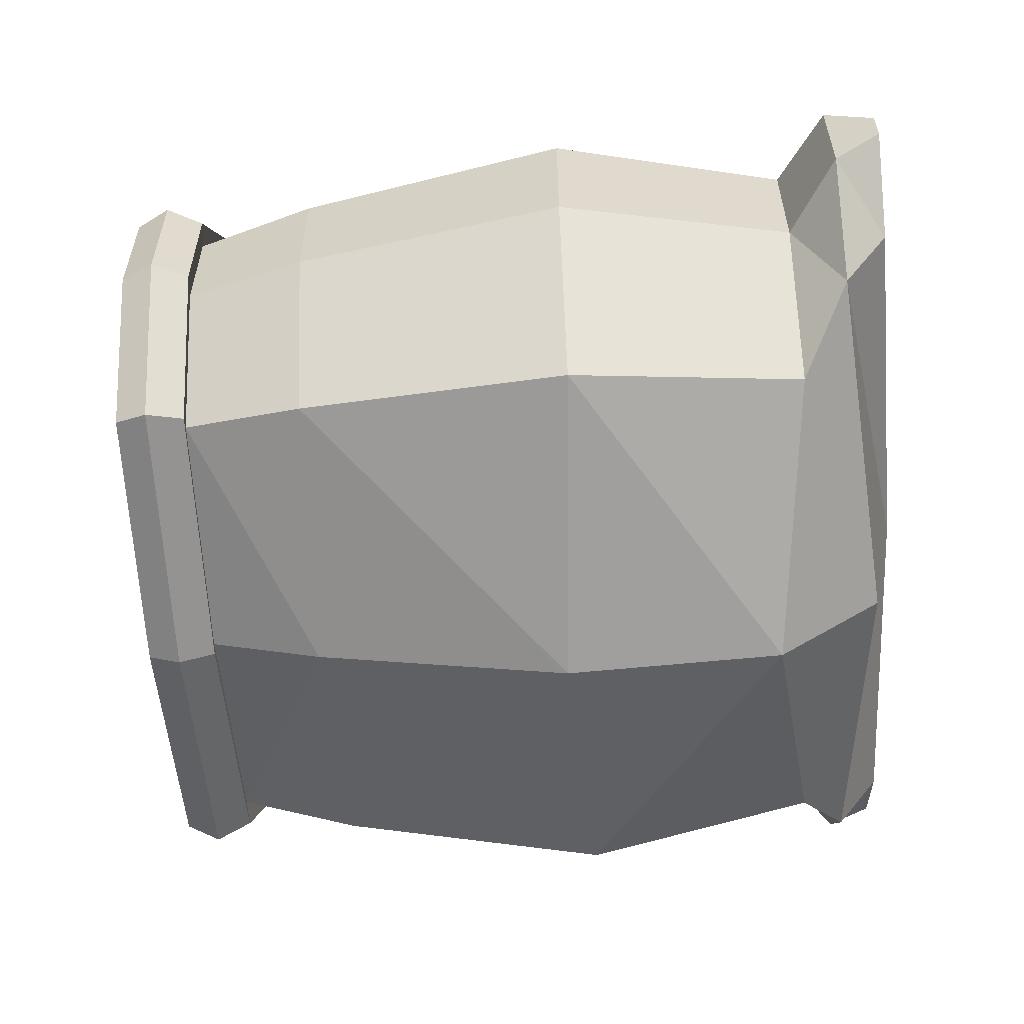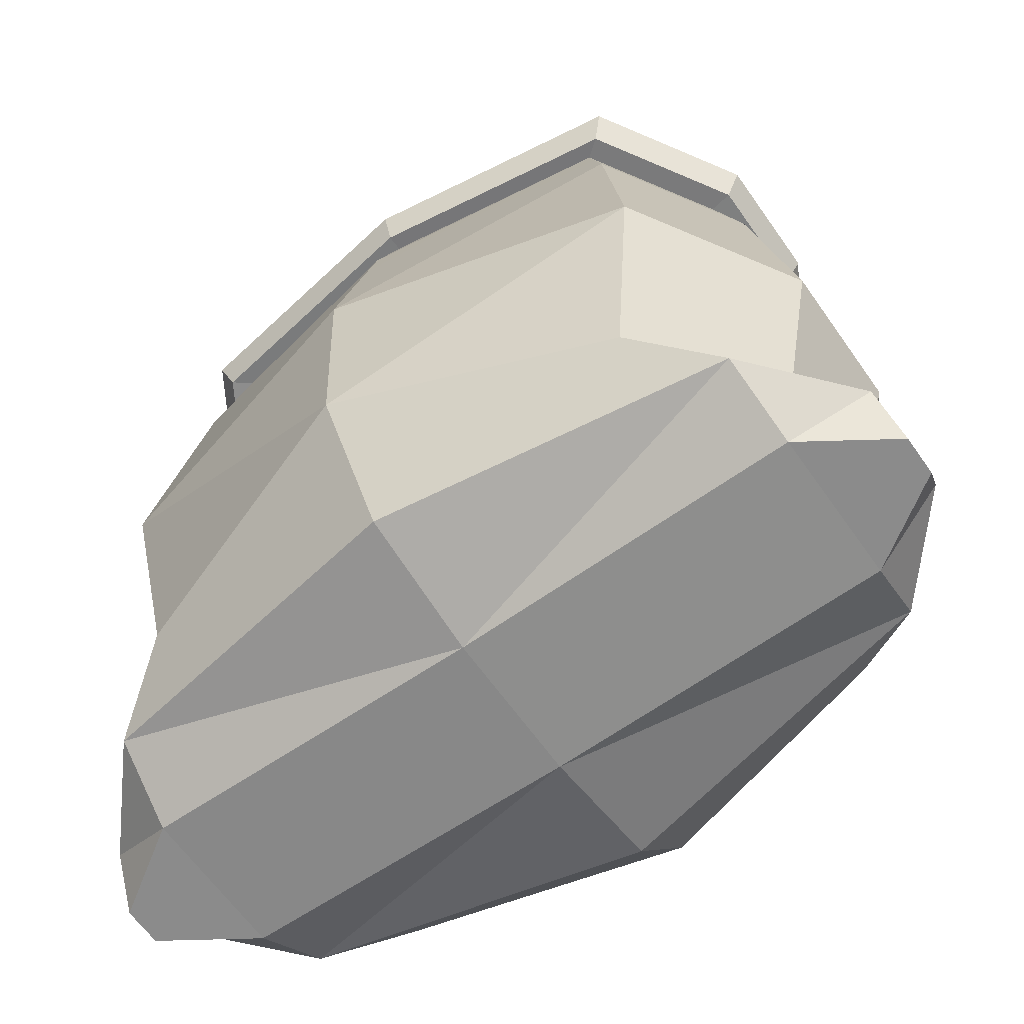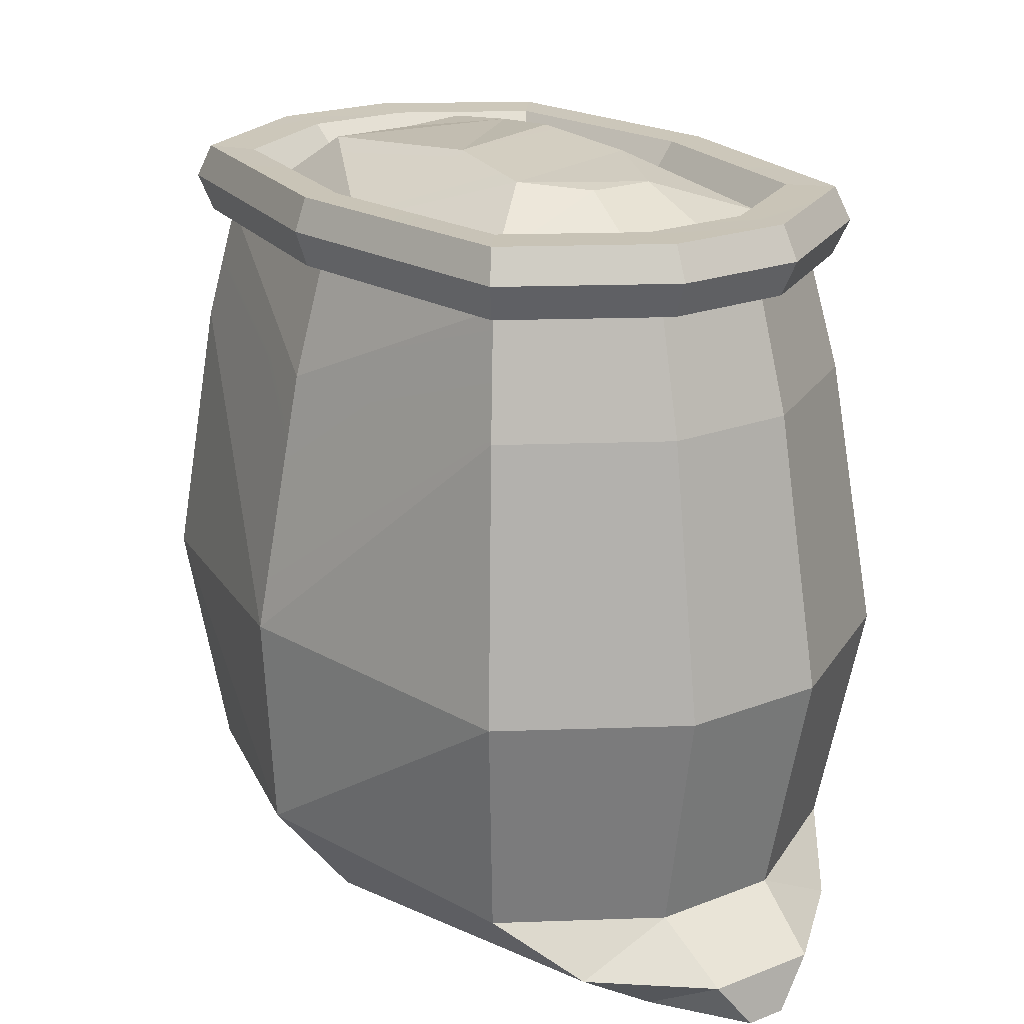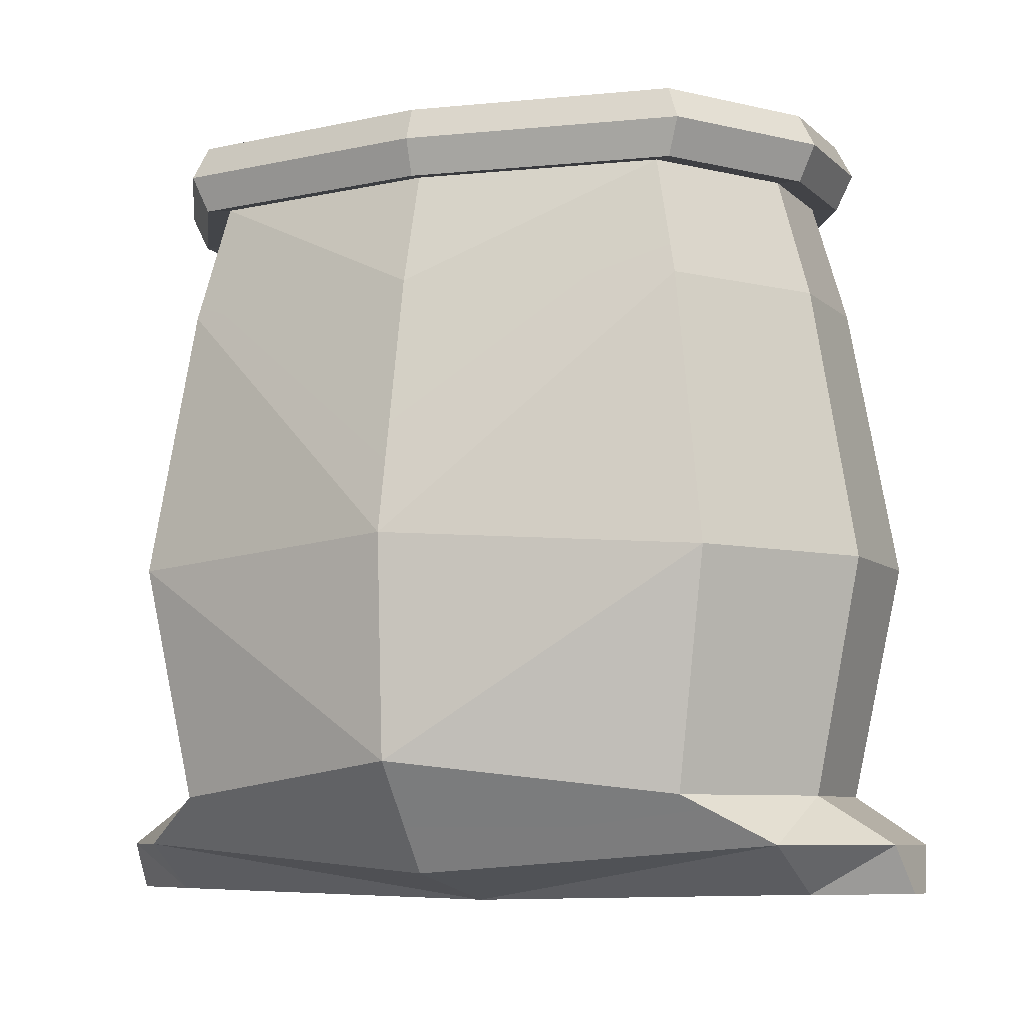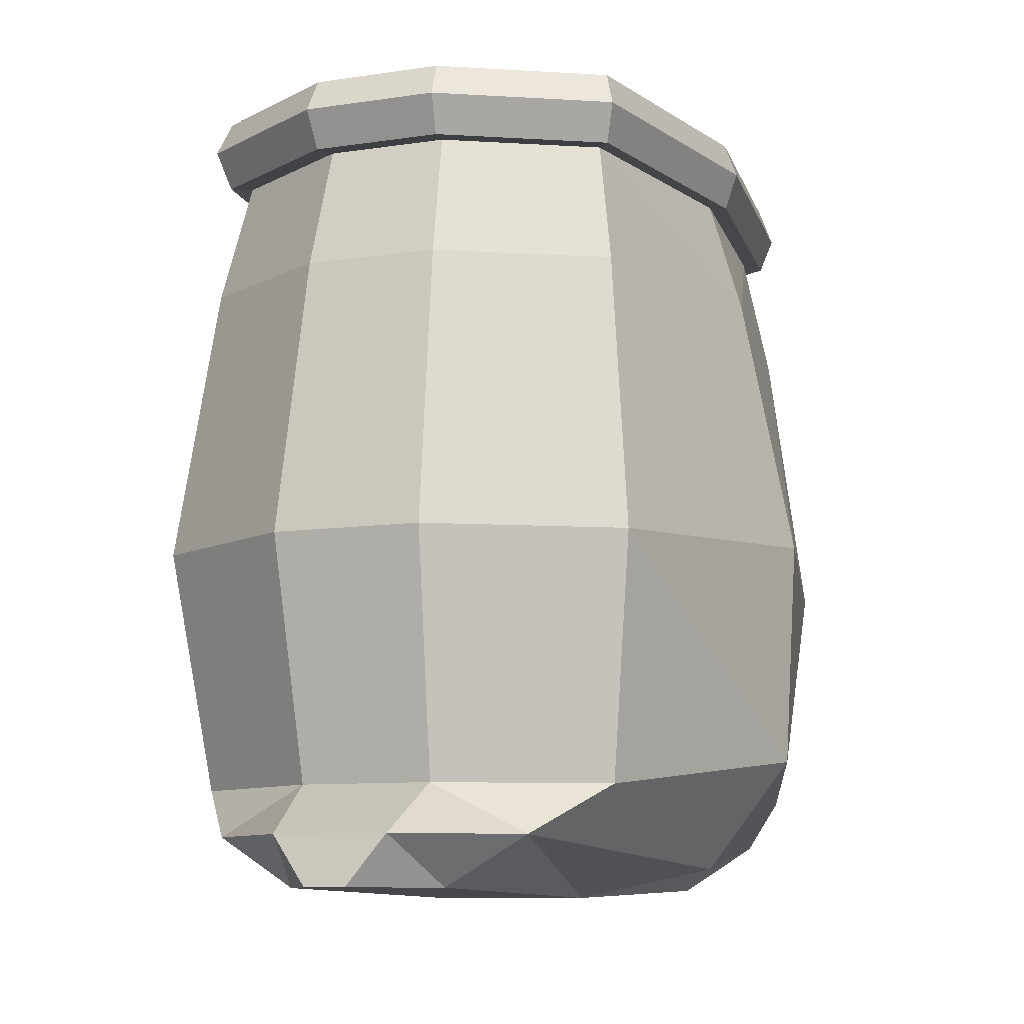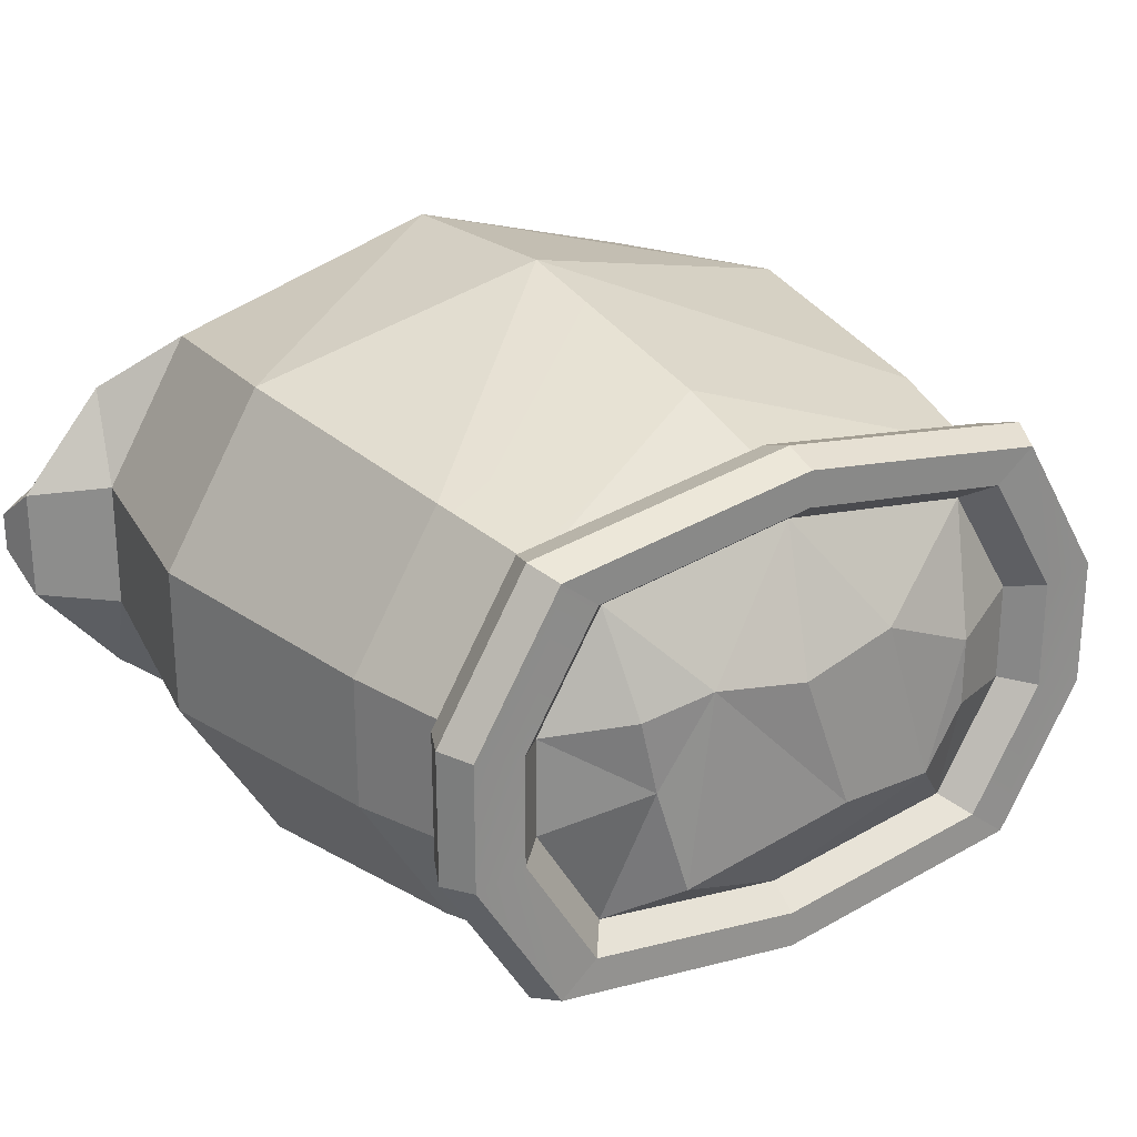
<metadata>
{"format":"obj","ext":"obj","renderer":"f3d","projection":"perspective","resolution":1024,"background":"white","views":[{"elev":-57.8,"azim":-86.2,"up":"+Z"},{"elev":-63.8,"azim":35.1,"up":"+Y"},{"elev":20.7,"azim":-125.1,"up":"+Y"},{"elev":-7.5,"azim":-155.7,"up":"+Y"},{"elev":-9.1,"azim":112.2,"up":"+Y"},{"elev":25.6,"azim":146.2,"up":"+Z"}]}
</metadata>
<code>
o SM_Prop_Sack_01
v -1.5e-05 33.97 14.7
v -1.5e-05 19.47 17.64
v 15.11 33.64 11.94
v 17.14 18.48 13.54
v 1.165 45.84 3.254
v 6.449 45.2 4.002
v -1.797 45.84 -4.66
v 7.862 45.2 -6.9
v 17.14 18.48 -13.54
v -1.5e-05 19.47 -17.64
v 15.11 33.64 -11.94
v -1.5e-05 33.97 -14.7
v -1.5e-05 -0.4916 4.409
v -1.5e-05 -0.4916 -4.409
v 19.87 2e-06 4.409
v 19.87 2e-06 -4.409
v 22.87 18.48 4.16
v 22.87 18.48 -4.16
v 20.16 33.64 3.667
v 20.16 33.64 -3.667
v -22.87 18.48 -4.16
v -22.87 18.48 4.16
v -20.16 33.64 -3.667
v -20.16 33.64 3.667
v -24.35 2.689 -3.179
v -24.35 2.689 3.179
v -20.16 5.378 -3.667
v -20.16 5.378 3.667
v -1.5e-05 7.173 16.99
v -1.5e-05 1.132 12.29
v 15.11 5.378 11.94
v 19.48 2.689 8.821
v 24.35 2.689 3.179
v 24.35 2.689 -3.179
v 20.16 5.378 3.667
v 20.16 5.378 -3.667
v -1.5e-05 7.173 -16.99
v 15.11 5.378 -11.94
v -1.5e-05 1.132 -12.29
v 19.48 2.689 -8.821
v -24.83 2e-06 -1.14
v -24.83 2e-06 1.14
v 24.83 2e-06 1.14
v 24.83 2e-06 -1.14
v -7.709 45.2 -5.109
v -4.683 45.2 4.383
v -15.11 33.64 11.94
v -17.14 18.48 13.54
v -19.48 2.689 8.821
v -15.11 5.378 11.94
v -19.87 2e-06 4.409
v -19.87 2e-06 -4.409
v -19.48 2.689 -8.821
v -15.11 5.378 -11.94
v -17.14 18.48 -13.54
v -15.11 33.64 -11.94
v -10.33 44.79 1.879
v -10.33 44.79 -1.879
v 9.581 44.79 -0.9138
v 10.58 44.79 3.306
v 19.64 40.2 3.572
v 19.64 40.2 -3.572
v 20.6 42.21 3.747
v 20.6 42.21 -3.747
v 15.44 42.21 12.2
v 14.72 40.2 11.63
v -1.5e-05 42.21 14.49
v -1.5e-05 40.2 13.81
v -15.44 42.21 12.2
v -14.72 40.2 11.63
v -19.64 40.2 3.572
v -20.6 42.21 3.747
v -19.64 40.2 -3.572
v -20.6 42.21 -3.747
v -15.44 42.21 -12.2
v -14.72 40.2 -11.63
v -1.5e-05 40.2 -13.81
v -1.5e-05 42.21 -14.49
v 14.72 40.2 -11.63
v 15.44 42.21 -12.2
v 18.23 40.34 3.317
v 18.23 40.34 -3.317
v 13.66 40.34 10.8
v -1.5e-05 40.34 12.82
v -13.66 40.34 10.8
v -18.23 40.34 3.317
v -18.23 40.34 -3.317
v -13.66 40.34 -10.8
v -1.5e-05 40.34 -12.82
v 13.66 40.34 -10.8
v 19.64 44.05 3.572
v 19.64 44.05 -3.572
v 14.72 44.05 11.63
v -1.5e-05 44.05 13.81
v -14.72 44.05 11.63
v -19.64 44.05 3.572
v -19.64 44.05 -3.572
v -14.72 44.05 -11.63
v -1.5e-05 44.05 -13.81
v 14.72 44.05 -11.63
v 12.55 43.99 9.921
v -1.5e-05 43.99 11.78
v 12.55 43.99 -9.921
v -1.5e-05 43.99 -11.78
v -12.55 43.99 9.921
v -12.55 43.99 -9.921
v -16.75 43.99 3.048
v -16.75 43.99 -3.048
v 16.75 43.99 3.048
v 16.75 43.99 -3.048
v 11.3 42.37 8.929
v -1.5e-05 42.37 10.61
v 11.3 42.37 -8.929
v -1.5e-05 42.37 -10.61
v -11.3 42.37 8.929
v -11.3 42.37 -8.929
v -15.08 42.37 2.743
v -15.08 42.37 -2.743
v 15.08 42.37 2.743
v 15.08 42.37 -2.743
f 1 2 3
f 3 2 4
f 5 6 7
f 7 6 8
f 9 10 11
f 11 10 12
f 13 14 15
f 15 14 16
f 17 18 19
f 19 18 20
f 21 22 23
f 23 22 24
f 25 26 27
f 27 26 28
f 29 30 31
f 31 30 32
f 33 34 35
f 35 34 36
f 37 38 39
f 39 38 40
f 41 42 25
f 25 42 26
f 30 13 32
f 32 13 15
f 43 44 33
f 33 44 34
f 39 40 14
f 14 40 16
f 45 46 7
f 7 46 5
f 1 47 2
f 2 47 48
f 49 30 50
f 50 30 29
f 51 13 49
f 49 13 30
f 51 52 13
f 13 52 14
f 52 53 14
f 14 53 39
f 53 54 39
f 39 54 37
f 55 56 10
f 10 56 12
f 46 45 57
f 57 45 58
f 22 48 24
f 24 48 47
f 26 49 28
f 28 49 50
f 42 51 26
f 26 51 49
f 41 52 42
f 42 52 51
f 53 52 25
f 25 52 41
f 54 53 27
f 27 53 25
f 56 55 23
f 23 55 21
f 15 16 43
f 43 16 44
f 32 15 33
f 33 15 43
f 31 32 35
f 35 32 33
f 3 4 19
f 19 4 17
f 8 6 59
f 59 6 60
f 18 9 20
f 20 9 11
f 38 36 40
f 40 36 34
f 40 34 16
f 16 34 44
f 61 62 63
f 63 62 64
f 63 65 61
f 61 65 66
f 65 67 66
f 66 67 68
f 69 70 67
f 67 70 68
f 70 69 71
f 71 69 72
f 73 71 74
f 74 71 72
f 74 75 73
f 73 75 76
f 77 76 78
f 78 76 75
f 77 78 79
f 79 78 80
f 79 80 62
f 62 80 64
f 81 82 61
f 61 82 62
f 83 81 66
f 66 81 61
f 84 83 68
f 68 83 66
f 84 68 85
f 85 68 70
f 85 70 86
f 86 70 71
f 87 86 73
f 73 86 71
f 88 87 76
f 76 87 73
f 89 88 77
f 77 88 76
f 89 77 90
f 90 77 79
f 90 79 82
f 82 79 62
f 63 64 91
f 91 64 92
f 93 65 91
f 91 65 63
f 94 67 93
f 93 67 65
f 69 67 95
f 95 67 94
f 72 69 96
f 96 69 95
f 74 72 97
f 97 72 96
f 98 75 97
f 97 75 74
f 75 98 78
f 78 98 99
f 80 78 100
f 100 78 99
f 64 80 92
f 92 80 100
f 93 101 94
f 94 101 102
f 100 99 103
f 103 99 104
f 95 94 105
f 105 94 102
f 98 106 99
f 99 106 104
f 96 95 107
f 107 95 105
f 97 108 98
f 98 108 106
f 97 96 108
f 108 96 107
f 91 109 93
f 93 109 101
f 91 92 109
f 109 92 110
f 92 100 110
f 110 100 103
f 101 111 102
f 102 111 112
f 103 104 113
f 113 104 114
f 105 102 115
f 115 102 112
f 106 116 104
f 104 116 114
f 107 105 117
f 117 105 115
f 108 118 106
f 106 118 116
f 108 107 118
f 118 107 117
f 109 119 101
f 101 119 111
f 109 110 119
f 119 110 120
f 110 103 120
f 120 103 113
f 111 6 112
f 112 6 5
f 113 114 8
f 8 114 7
f 115 112 46
f 46 112 5
f 116 45 114
f 114 45 7
f 117 115 57
f 57 115 46
f 118 58 116
f 116 58 45
f 118 117 58
f 58 117 57
f 119 60 111
f 111 60 6
f 120 59 119
f 119 59 60
f 120 113 59
f 59 113 8
f 27 28 21
f 21 28 22
f 50 48 28
f 28 48 22
f 2 48 29
f 29 48 50
f 2 29 4
f 4 29 31
f 17 4 35
f 35 4 31
f 35 36 17
f 17 36 18
f 38 9 36
f 36 9 18
f 10 9 37
f 37 9 38
f 54 55 37
f 37 55 10
f 21 55 27
f 27 55 54
f 11 12 90
f 90 12 89
f 20 11 82
f 82 11 90
f 19 20 81
f 81 20 82
f 83 3 81
f 81 3 19
f 84 1 83
f 83 1 3
f 84 85 1
f 1 85 47
f 24 47 86
f 86 47 85
f 23 24 87
f 87 24 86
f 88 56 87
f 87 56 23
f 56 88 12
f 12 88 89

</code>
